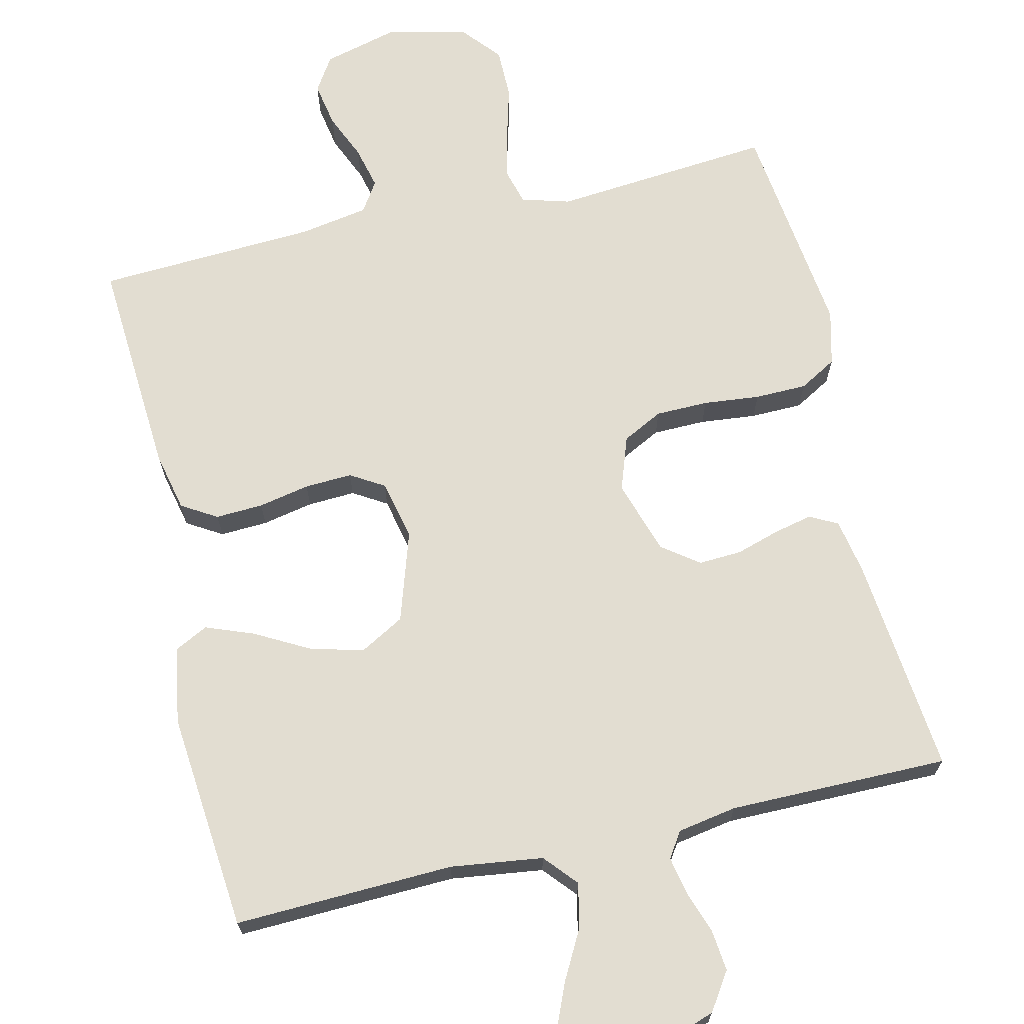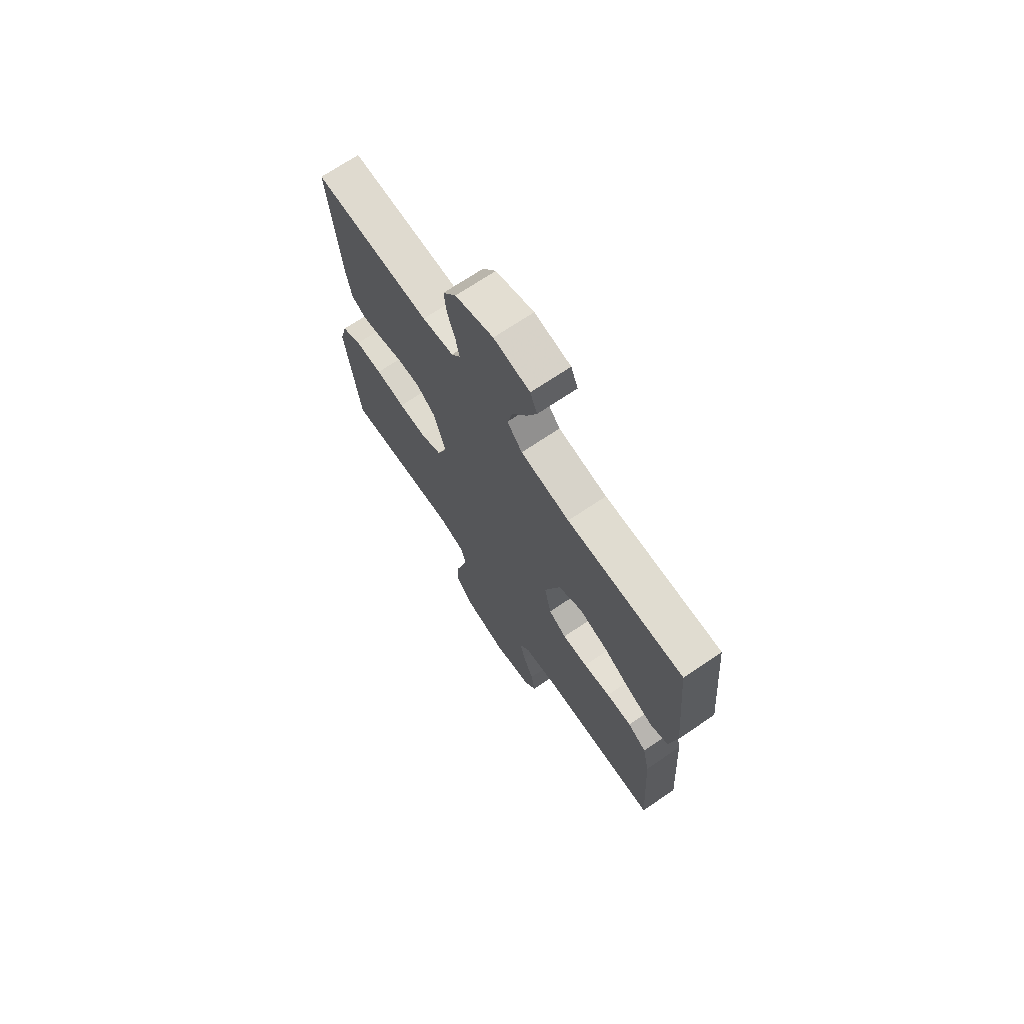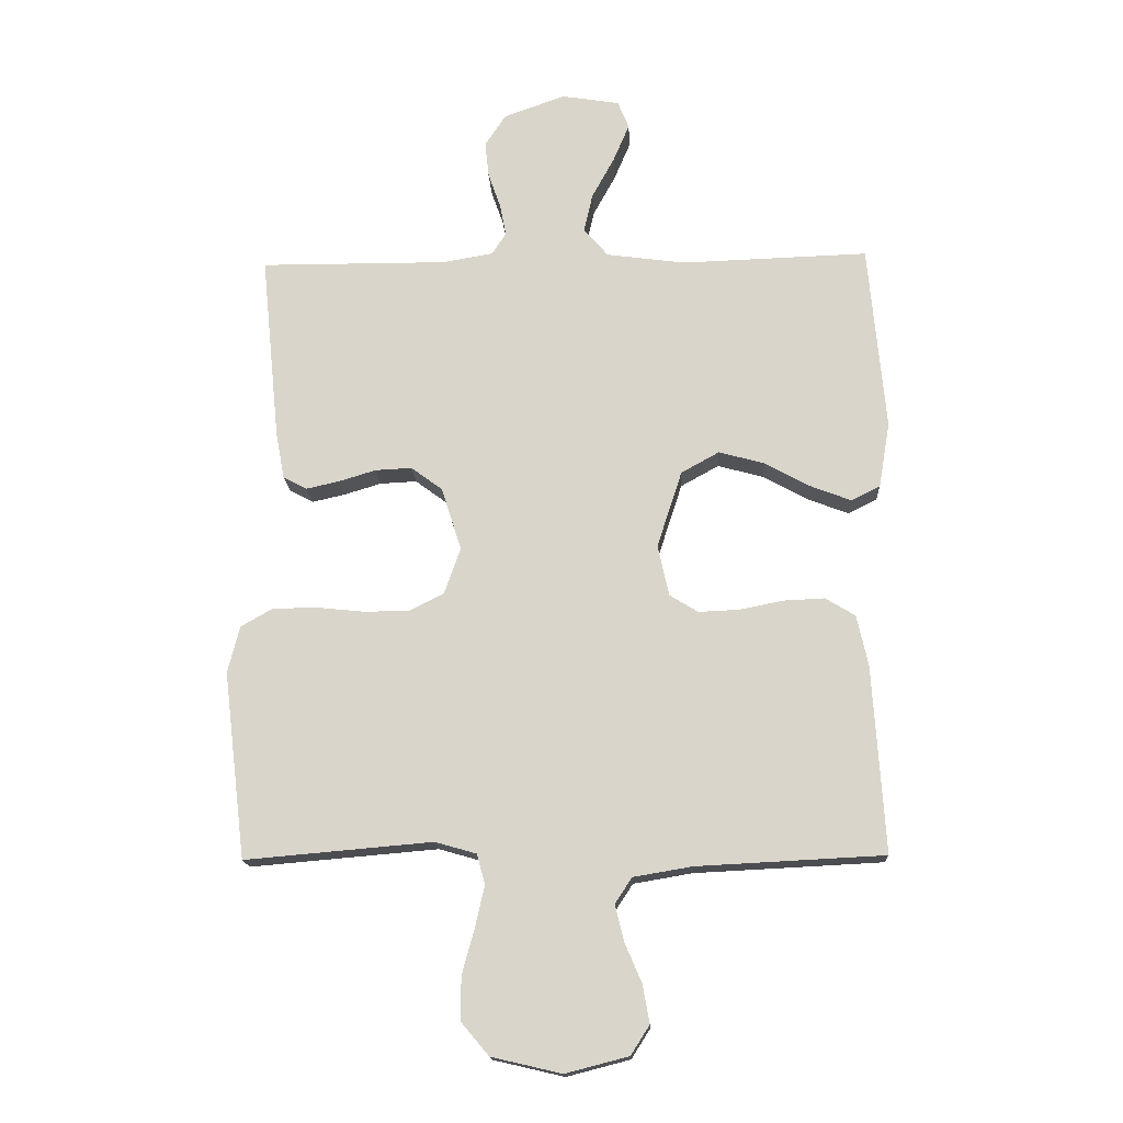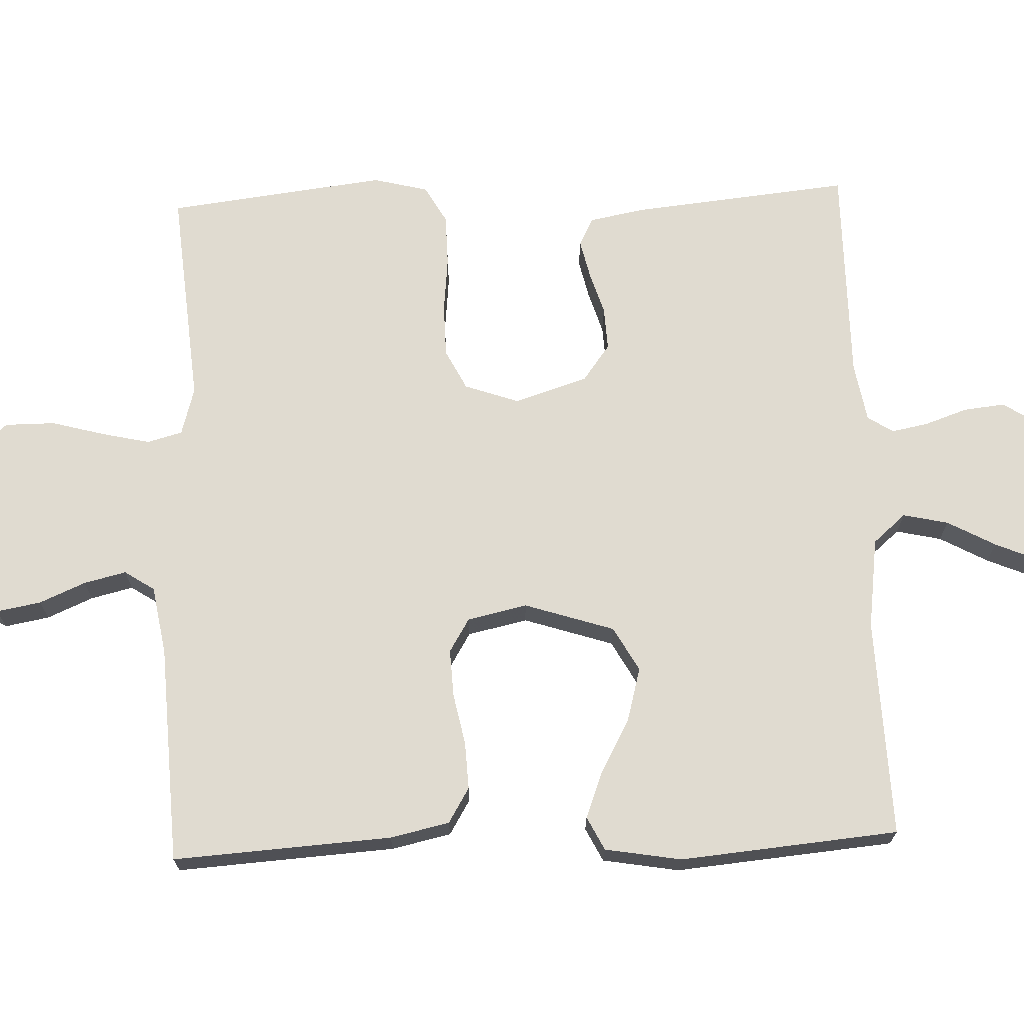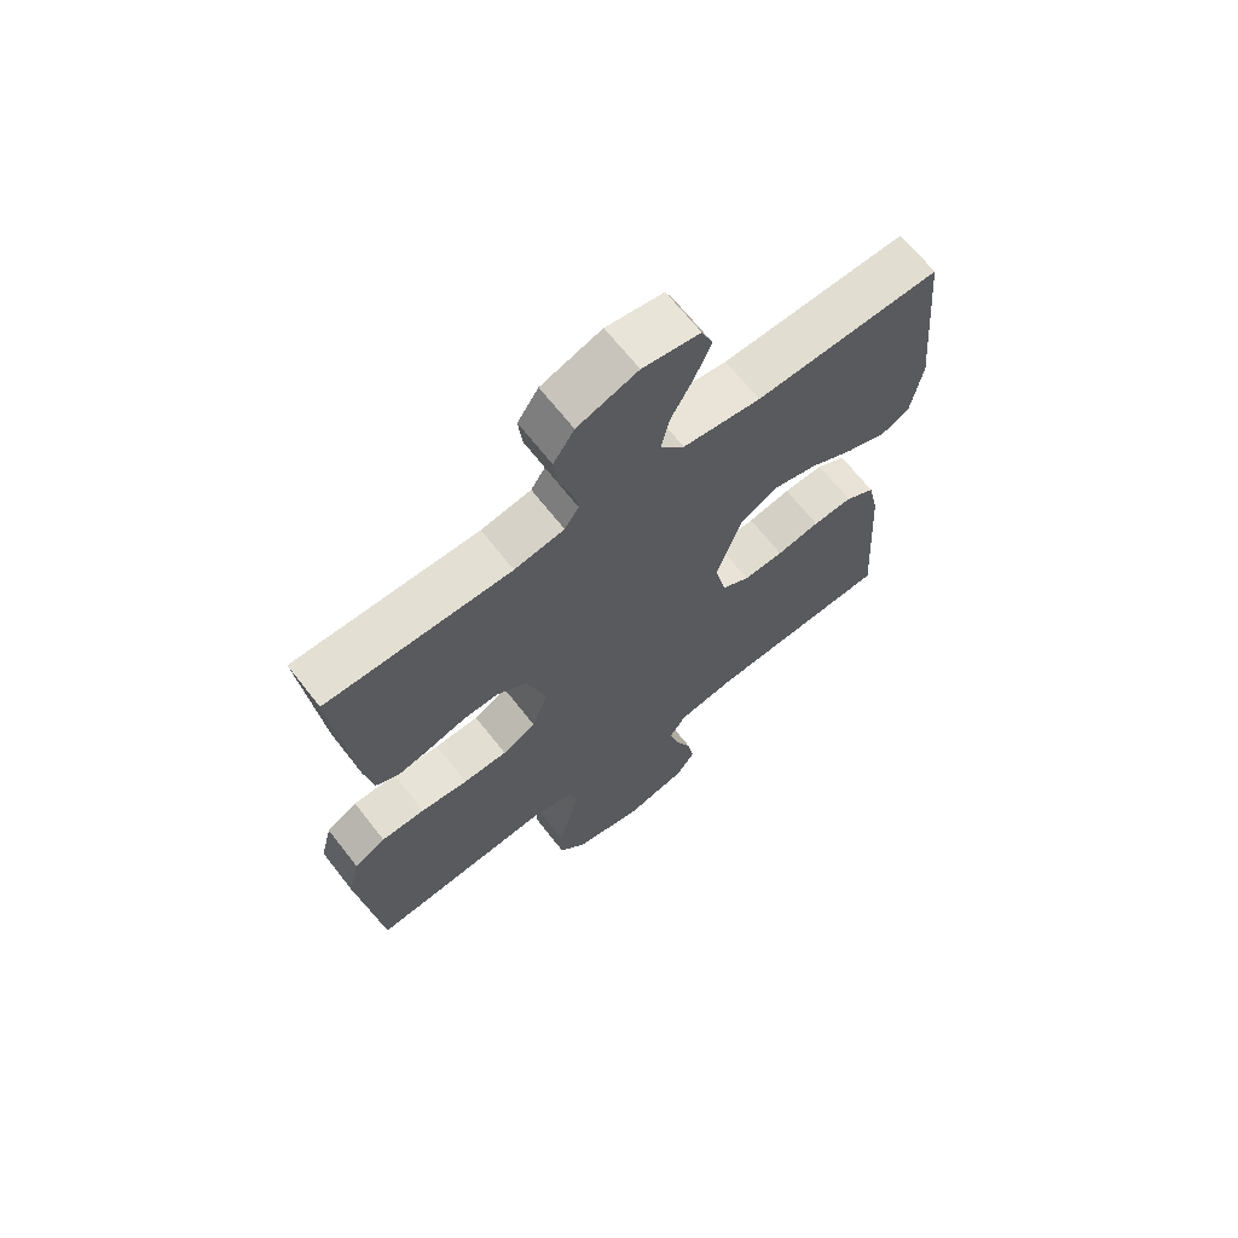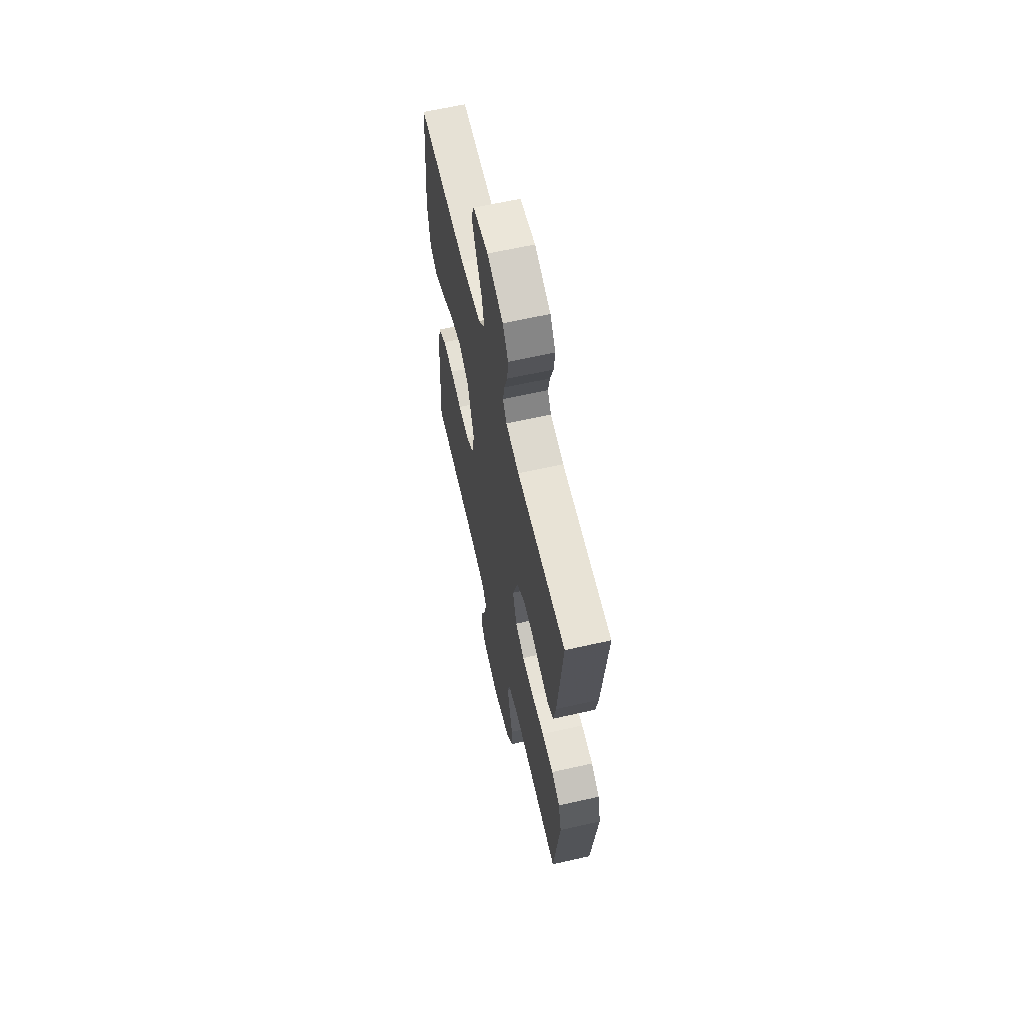
<metadata>
{"format":"obj","ext":"obj","renderer":"f3d","projection":"perspective","resolution":1024,"background":"white","views":[{"elev":68.5,"azim":-13.2,"up":"+Y"},{"elev":70.8,"azim":-124.0,"up":"+Z"},{"elev":-16.2,"azim":-177.3,"up":"+Z"},{"elev":69.9,"azim":-92.2,"up":"+Y"},{"elev":67.2,"azim":141.9,"up":"+Z"},{"elev":62.7,"azim":77.1,"up":"+Z"}]}
</metadata>
<code>
v -0.5 0.07 -0.5
v -0.481 0.07 -0.2
v -0.463 0.07 -0.119
v -0.415 0.07 -0.09
v -0.35 0.07 -0.093
v -0.28 0.07 -0.107
v -0.215 0.07 -0.11
v -0.169 0.07 -0.082
v -0.151 0.07 0
v -0.191 0.07 0.123
v -0.252 0.07 0.157
v -0.325 0.07 0.137
v -0.398 0.07 0.097
v -0.463 0.07 0.072
v -0.509 0.07 0.095
v -0.527 0.07 0.2
v -0.5 0.07 0.5
v -0.2 0.07 0.49
v -0.074 0.07 0.507
v -0.035 0.07 0.552
v -0.049 0.07 0.614
v -0.085 0.07 0.68
v -0.111 0.07 0.741
v -0.093 0.07 0.785
v 0 0.07 0.8
v 0.098 0.07 0.765
v 0.132 0.07 0.714
v 0.126 0.07 0.657
v 0.106 0.07 0.599
v 0.096 0.07 0.548
v 0.119 0.07 0.513
v 0.2 0.07 0.499
v 0.5 0.07 0.5
v 0.47 0.07 0.2
v 0.456 0.07 0.125
v 0.418 0.07 0.105
v 0.365 0.07 0.117
v 0.306 0.07 0.135
v 0.247 0.07 0.138
v 0.197 0.07 0.101
v 0.165 0.07 0
v 0.191 0.07 -0.074
v 0.246 0.07 -0.102
v 0.318 0.07 -0.103
v 0.395 0.07 -0.095
v 0.466 0.07 -0.096
v 0.517 0.07 -0.125
v 0.536 0.07 -0.2
v 0.5 0.07 -0.5
v 0.2 0.07 -0.474
v 0.134 0.07 -0.493
v 0.121 0.07 -0.541
v 0.136 0.07 -0.607
v 0.156 0.07 -0.68
v 0.156 0.07 -0.749
v 0.112 0.07 -0.801
v 0 0.07 -0.827
v -0.101 0.07 -0.801
v -0.131 0.07 -0.754
v -0.12 0.07 -0.693
v -0.093 0.07 -0.63
v -0.079 0.07 -0.572
v -0.106 0.07 -0.531
v -0.2 0.07 -0.515
v -0.5 0 -0.5
v -0.481 0 -0.2
v -0.463 0 -0.119
v -0.415 0 -0.09
v -0.35 0 -0.093
v -0.28 0 -0.107
v -0.215 0 -0.11
v -0.169 0 -0.082
v -0.151 0 0
v -0.191 0 0.123
v -0.252 0 0.157
v -0.325 0 0.137
v -0.398 0 0.097
v -0.463 0 0.072
v -0.509 0 0.095
v -0.527 0 0.2
v -0.5 0 0.5
v -0.2 0 0.49
v -0.074 0 0.507
v -0.035 0 0.552
v -0.049 0 0.614
v -0.085 0 0.68
v -0.111 0 0.741
v -0.093 0 0.785
v 0 0 0.8
v 0.098 0 0.765
v 0.132 0 0.714
v 0.126 0 0.657
v 0.106 0 0.599
v 0.096 0 0.548
v 0.119 0 0.513
v 0.2 0 0.499
v 0.5 0 0.5
v 0.47 0 0.2
v 0.456 0 0.125
v 0.418 0 0.105
v 0.365 0 0.117
v 0.306 0 0.135
v 0.247 0 0.138
v 0.197 0 0.101
v 0.165 0 0
v 0.191 0 -0.074
v 0.246 0 -0.102
v 0.318 0 -0.103
v 0.395 0 -0.095
v 0.466 0 -0.096
v 0.517 0 -0.125
v 0.536 0 -0.2
v 0.5 0 -0.5
v 0.2 0 -0.474
v 0.134 0 -0.493
v 0.121 0 -0.541
v 0.136 0 -0.607
v 0.156 0 -0.68
v 0.156 0 -0.749
v 0.112 0 -0.801
v 0 0 -0.827
v -0.101 0 -0.801
v -0.131 0 -0.754
v -0.12 0 -0.693
v -0.093 0 -0.63
v -0.079 0 -0.572
v -0.106 0 -0.531
v -0.2 0 -0.515
f 58 59 60 61
f 58 61 62
f 57 58 62
f 56 57 62
f 53 54 55 56
f 52 53 56 62
f 51 52 62 63
f 47 48 49 50
f 44 45 46 47
f 43 44 47 50
f 42 43 50 51
f 35 36 37 38
f 33 34 35 38
f 32 33 38 39
f 31 32 39 40
f 26 27 28 29
f 26 29 30
f 25 26 30
f 24 25 30
f 21 22 23 24
f 21 24 30 31
f 15 16 17 18
f 15 18 19
f 12 13 14 15
f 11 12 15 19
f 10 11 19 20
f 3 4 5 6
f 3 6 7
f 64 1 2 3
f 64 3 7
f 63 64 7 8
f 41 42 51 63
f 41 63 8 9
f 20 21 31 40
f 20 40 41
f 9 10 20 41
f 125 124 123 122
f 126 125 122
f 126 122 121
f 126 121 120
f 120 119 118 117
f 126 120 117 116
f 127 126 116 115
f 114 113 112 111
f 111 110 109 108
f 114 111 108 107
f 115 114 107 106
f 102 101 100 99
f 102 99 98 97
f 103 102 97 96
f 104 103 96 95
f 93 92 91 90
f 94 93 90
f 94 90 89
f 94 89 88
f 88 87 86 85
f 95 94 88 85
f 82 81 80 79
f 83 82 79
f 79 78 77 76
f 83 79 76 75
f 84 83 75 74
f 70 69 68 67
f 71 70 67
f 67 66 65 128
f 71 67 128
f 72 71 128 127
f 127 115 106 105
f 73 72 127 105
f 104 95 85 84
f 105 104 84
f 105 84 74 73
f 1 65 66 2
f 2 66 67 3
f 3 67 68 4
f 4 68 69 5
f 5 69 70 6
f 6 70 71 7
f 7 71 72 8
f 8 72 73 9
f 9 73 74 10
f 10 74 75 11
f 11 75 76 12
f 12 76 77 13
f 13 77 78 14
f 14 78 79 15
f 15 79 80 16
f 16 80 81 17
f 17 81 82 18
f 18 82 83 19
f 19 83 84 20
f 20 84 85 21
f 21 85 86 22
f 22 86 87 23
f 23 87 88 24
f 24 88 89 25
f 25 89 90 26
f 26 90 91 27
f 27 91 92 28
f 28 92 93 29
f 29 93 94 30
f 30 94 95 31
f 31 95 96 32
f 32 96 97 33
f 33 97 98 34
f 34 98 99 35
f 35 99 100 36
f 36 100 101 37
f 37 101 102 38
f 38 102 103 39
f 39 103 104 40
f 40 104 105 41
f 41 105 106 42
f 42 106 107 43
f 43 107 108 44
f 44 108 109 45
f 45 109 110 46
f 46 110 111 47
f 47 111 112 48
f 48 112 113 49
f 49 113 114 50
f 50 114 115 51
f 51 115 116 52
f 52 116 117 53
f 53 117 118 54
f 54 118 119 55
f 55 119 120 56
f 56 120 121 57
f 57 121 122 58
f 58 122 123 59
f 59 123 124 60
f 60 124 125 61
f 61 125 126 62
f 62 126 127 63
f 63 127 128 64
f 64 128 65 1

</code>
